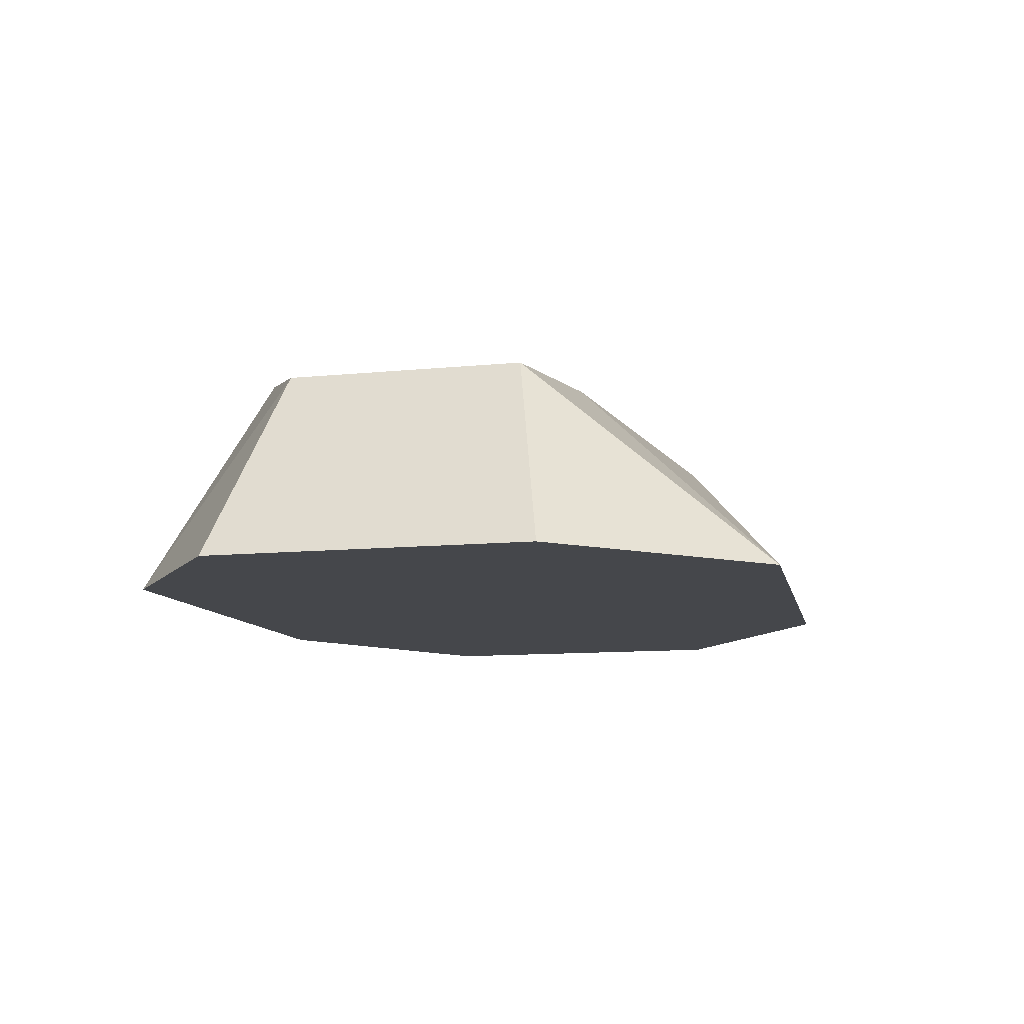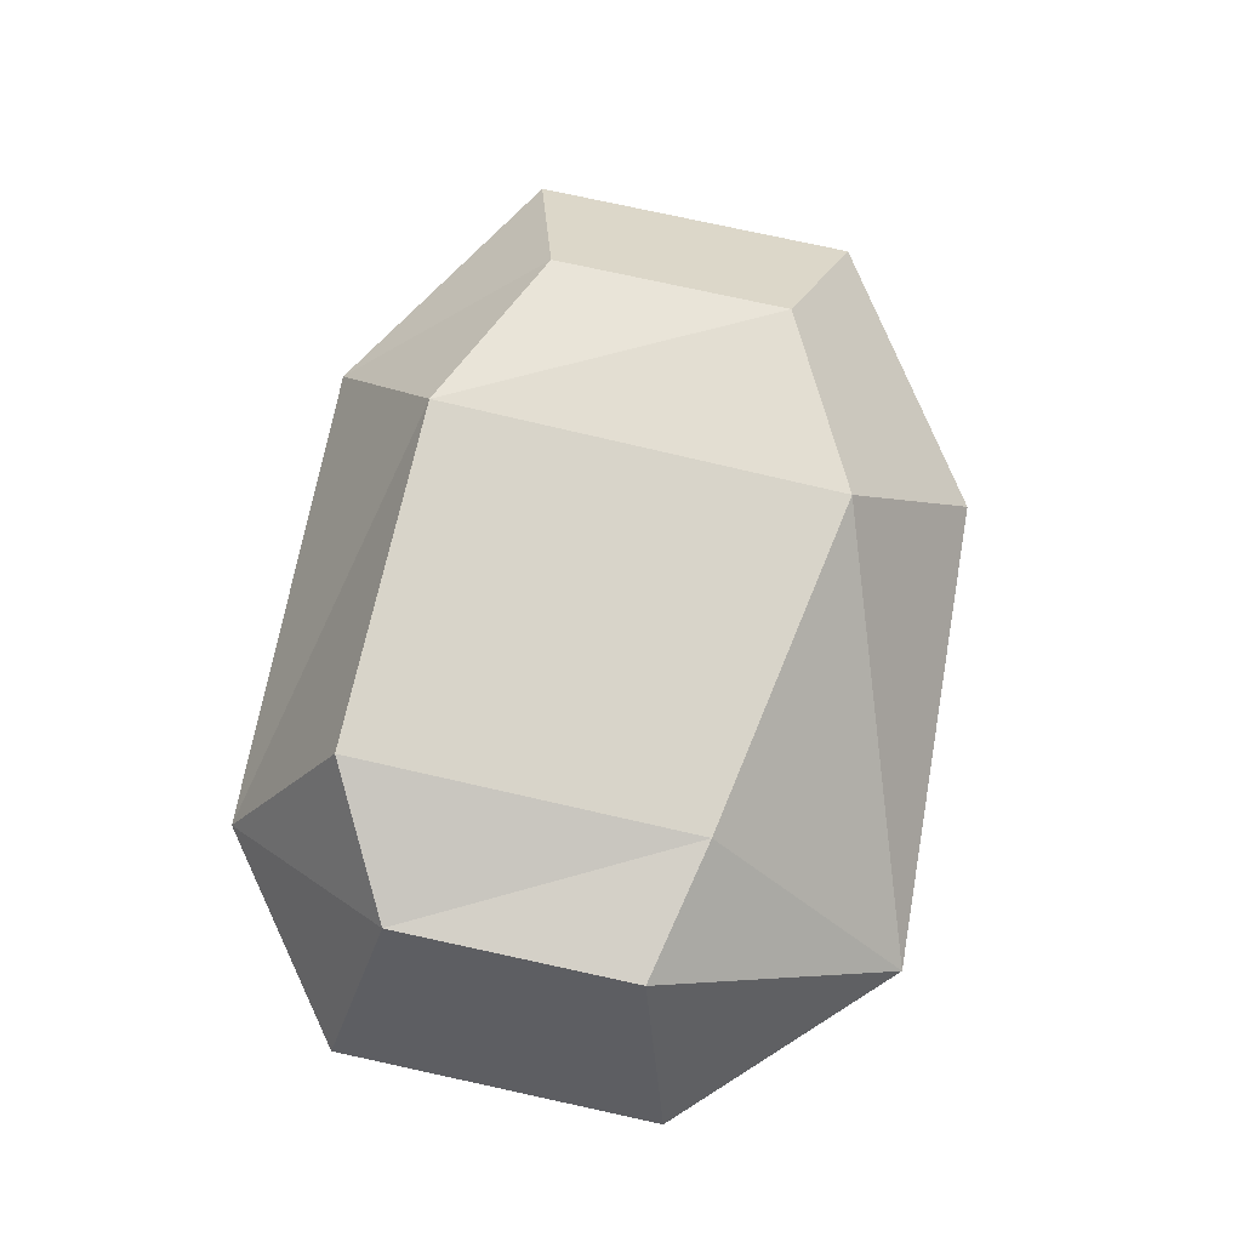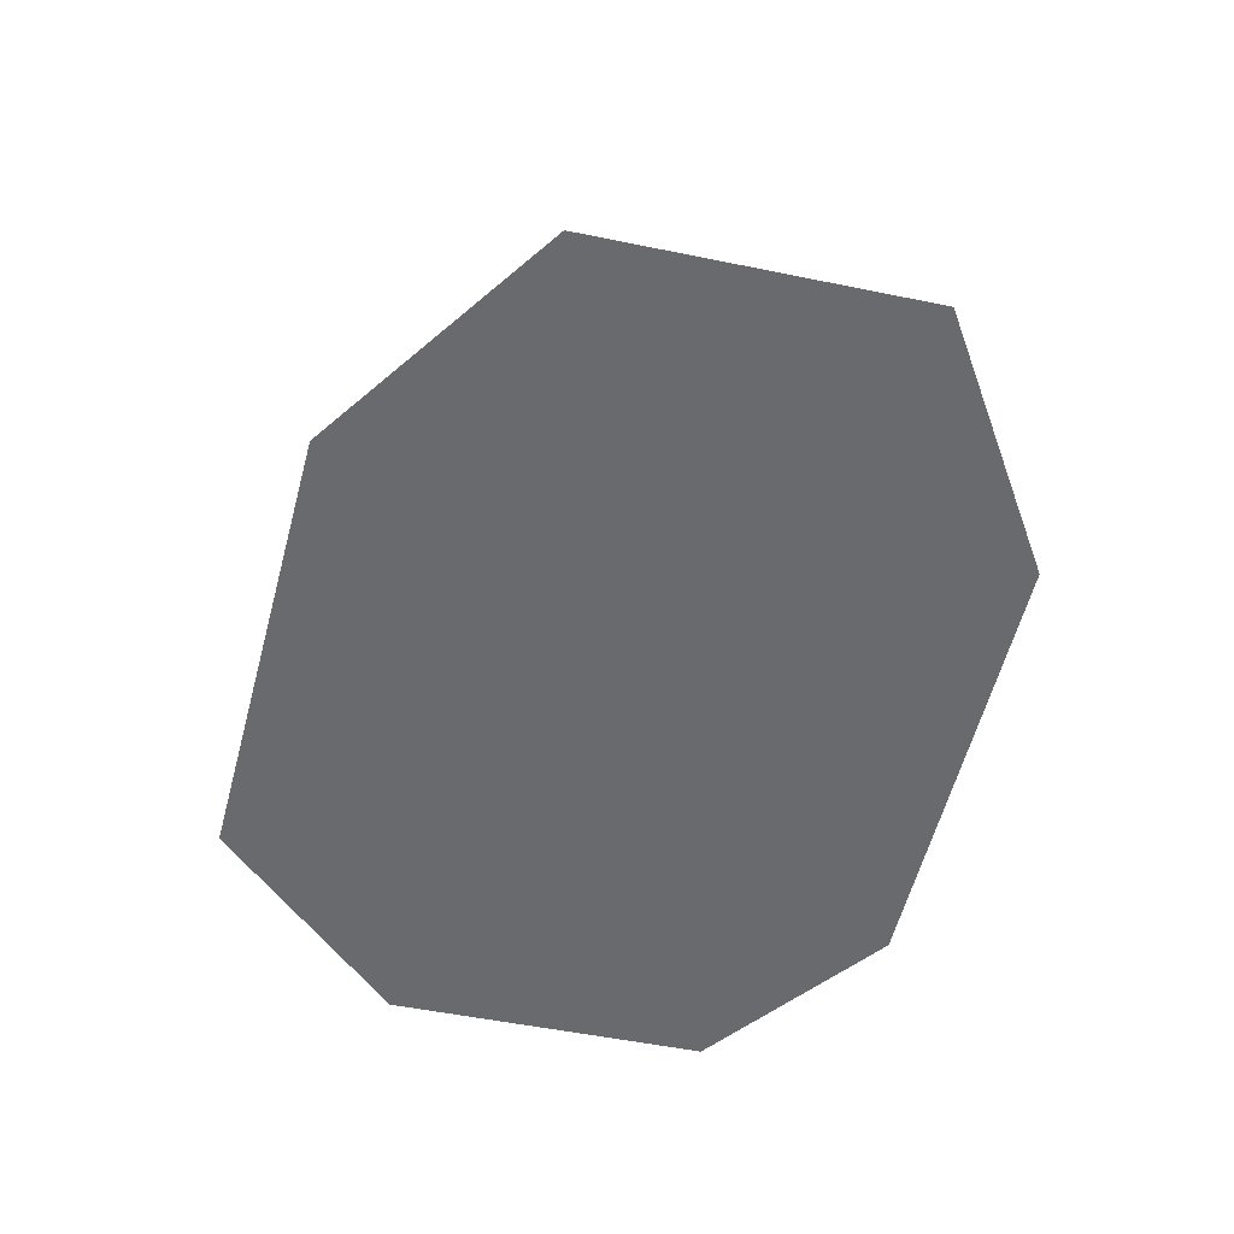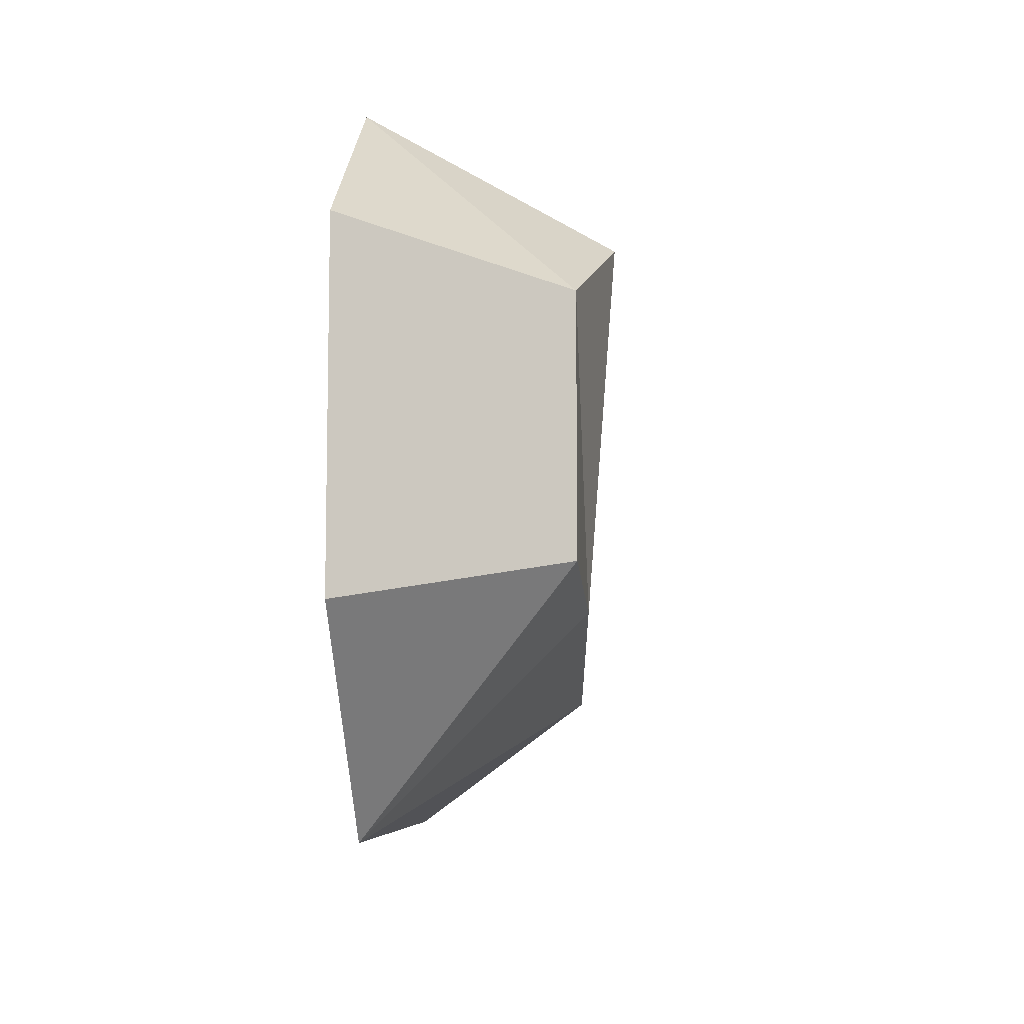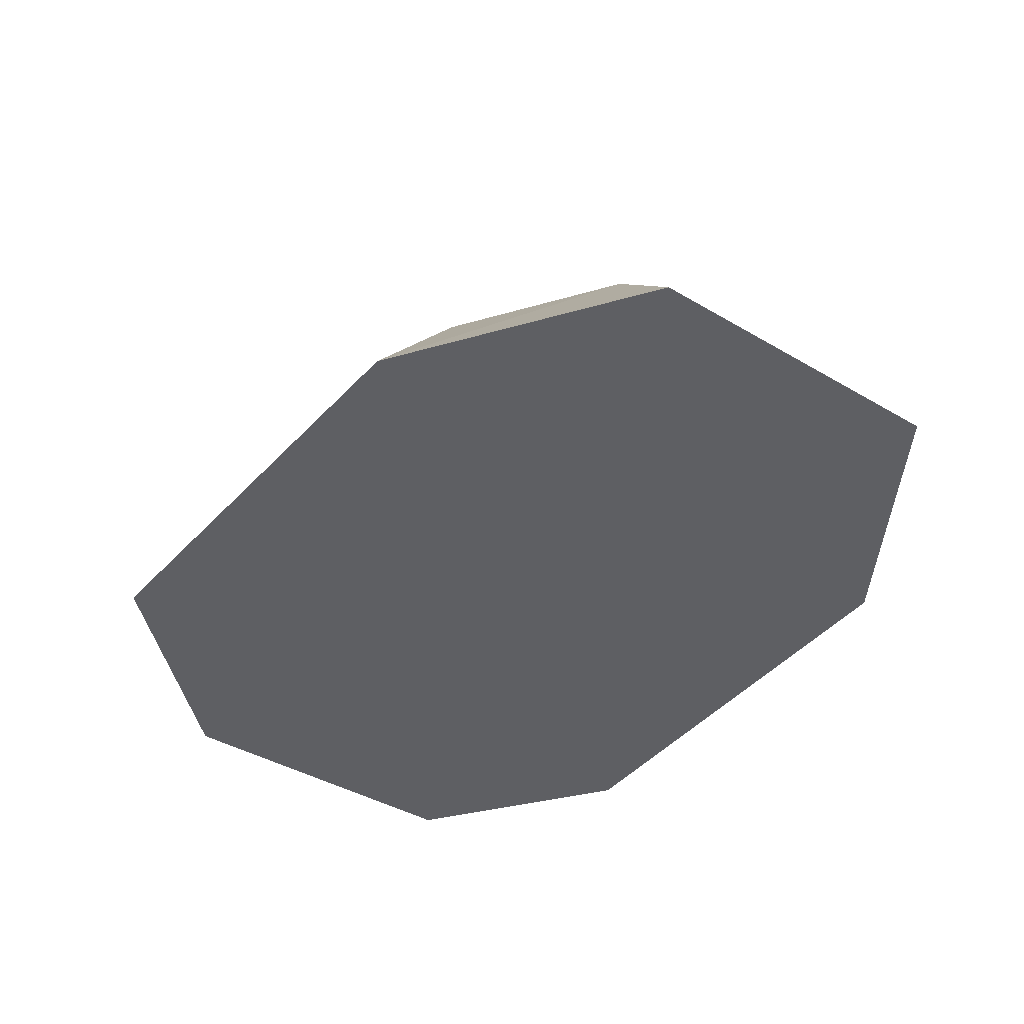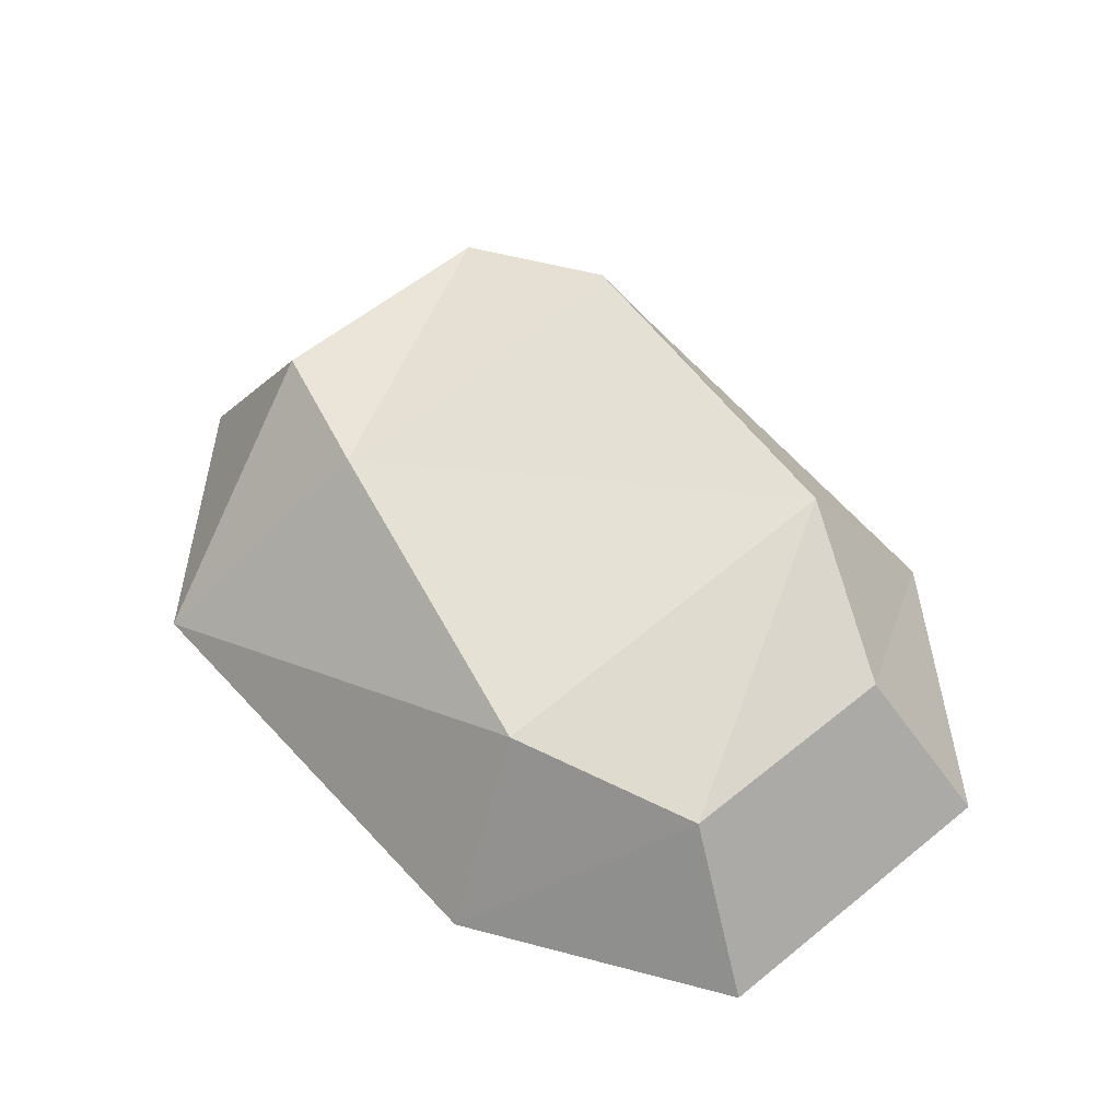
<metadata>
{"format":"obj","ext":"obj","renderer":"f3d","projection":"perspective","resolution":1024,"background":"white","views":[{"elev":-10.5,"azim":104.5,"up":"+Y"},{"elev":79.0,"azim":102.2,"up":"+Y"},{"elev":-53.0,"azim":-102.4,"up":"+Y"},{"elev":-8.7,"azim":94.9,"up":"+Z"},{"elev":-41.3,"azim":-125.6,"up":"+Y"},{"elev":59.7,"azim":-129.6,"up":"+Y"}]}
</metadata>
<code>
o Валун.003
v -0.5605 0 0.6972
v -0.4174 0.4885 0.4066
v -0.5605 0 -0.8586
v -0.4174 0.4248 -0.56
v 0.5671 0 0.6972
v 0.4084 0.5488 0.4169
v 0.5671 0 -0.9144
v 0.4084 0.4851 -0.409
v 0.7456 0.479 -0.3359
v 1.027 0 -0.4424
v 1.027 0 0.3444
v 0.7456 0.479 0.2403
v -1.138 0 -0.4499
v -1.138 0 0.3261
v -0.8404 0.351 0.2269
v -0.8404 0.351 -0.3414
f 1 13 3
f 4 7 3
f 5 12 6
f 5 2 1
f 7 1 3
f 8 2 6
f 9 11 10
f 7 11 5
f 8 12 9
f 7 9 10
f 15 13 14
f 3 16 4
f 1 15 14
f 2 16 15
f 1 14 13
f 4 8 7
f 5 11 12
f 5 6 2
f 7 5 1
f 8 4 2
f 9 12 11
f 7 10 11
f 8 6 12
f 7 8 9
f 15 16 13
f 3 13 16
f 1 2 15
f 2 4 16

</code>
